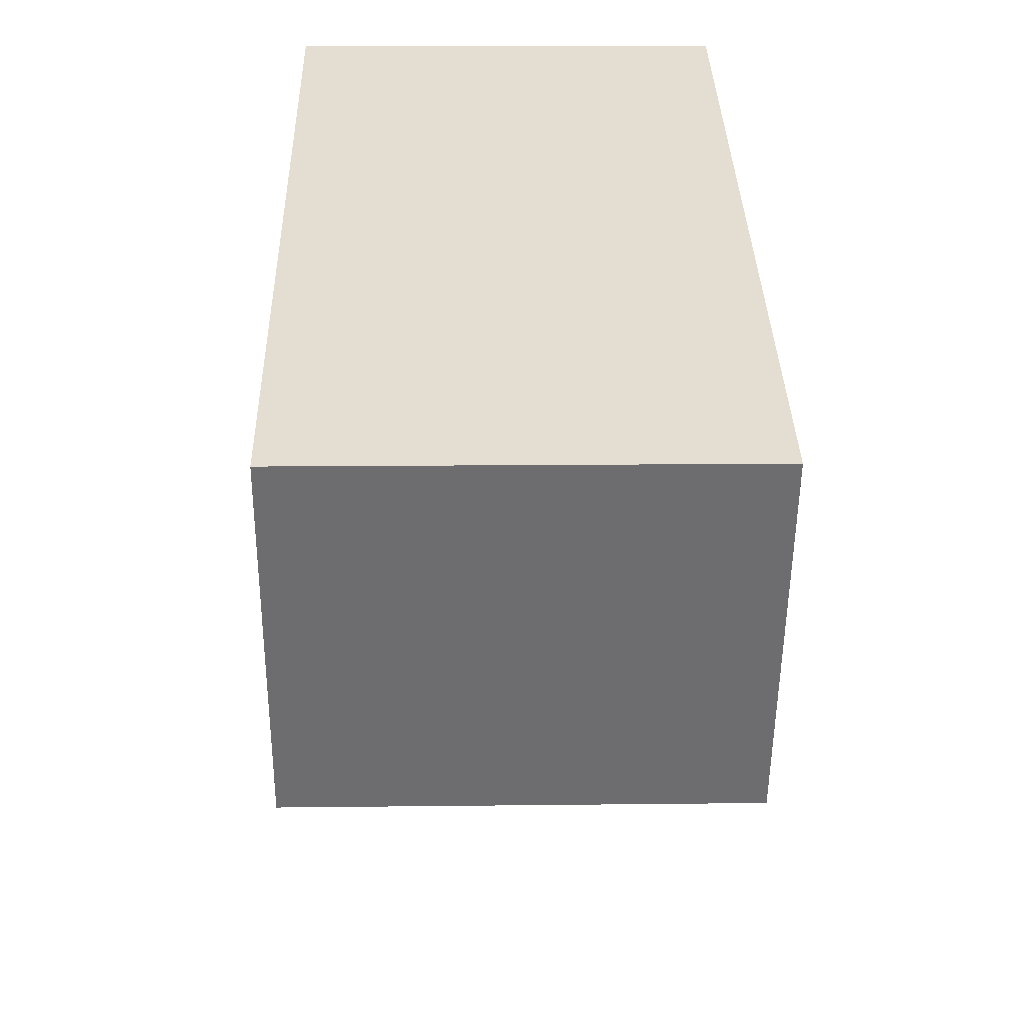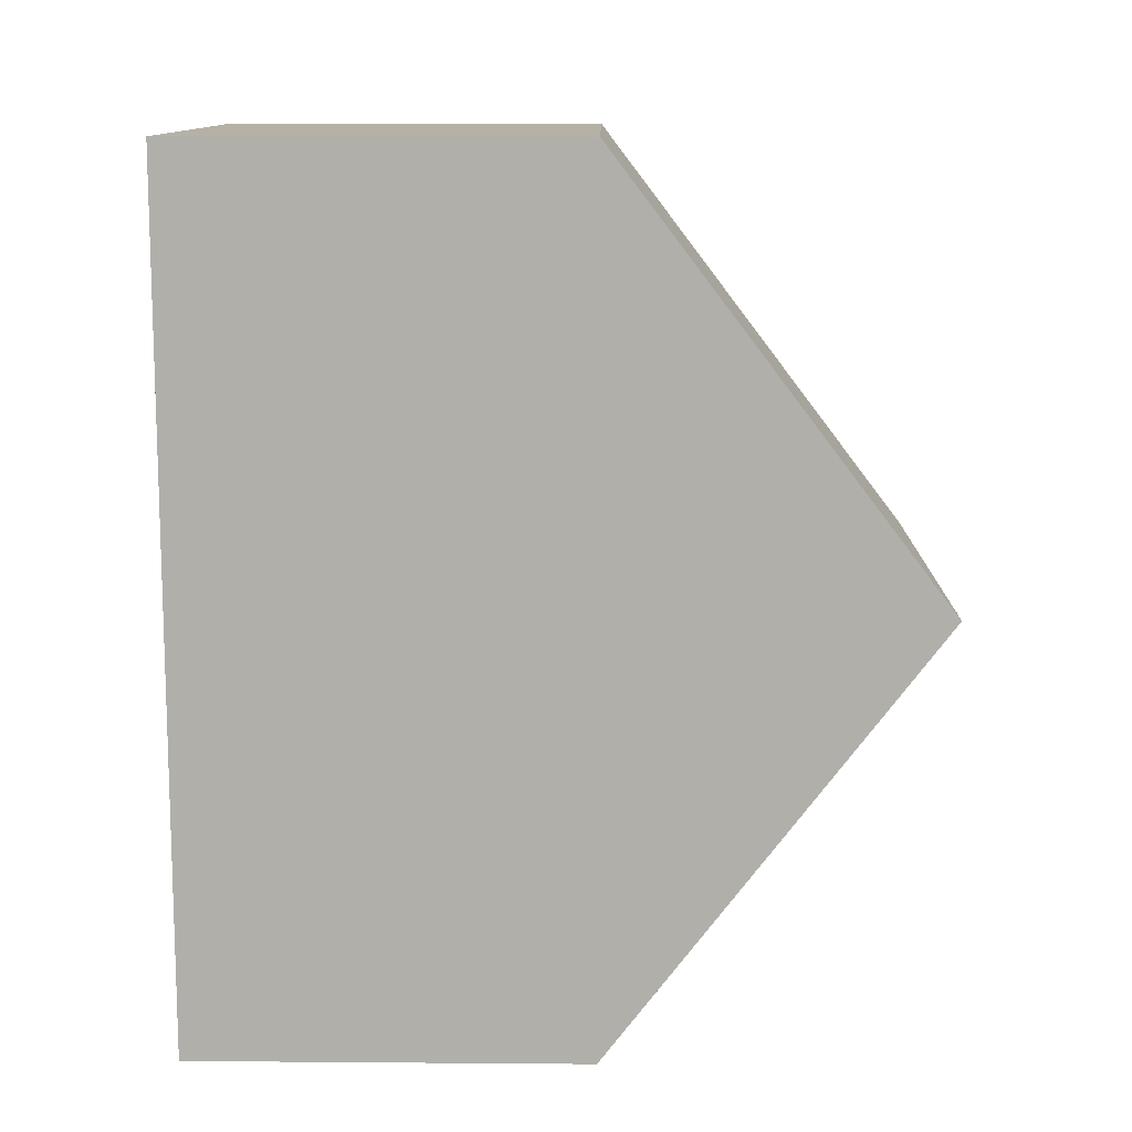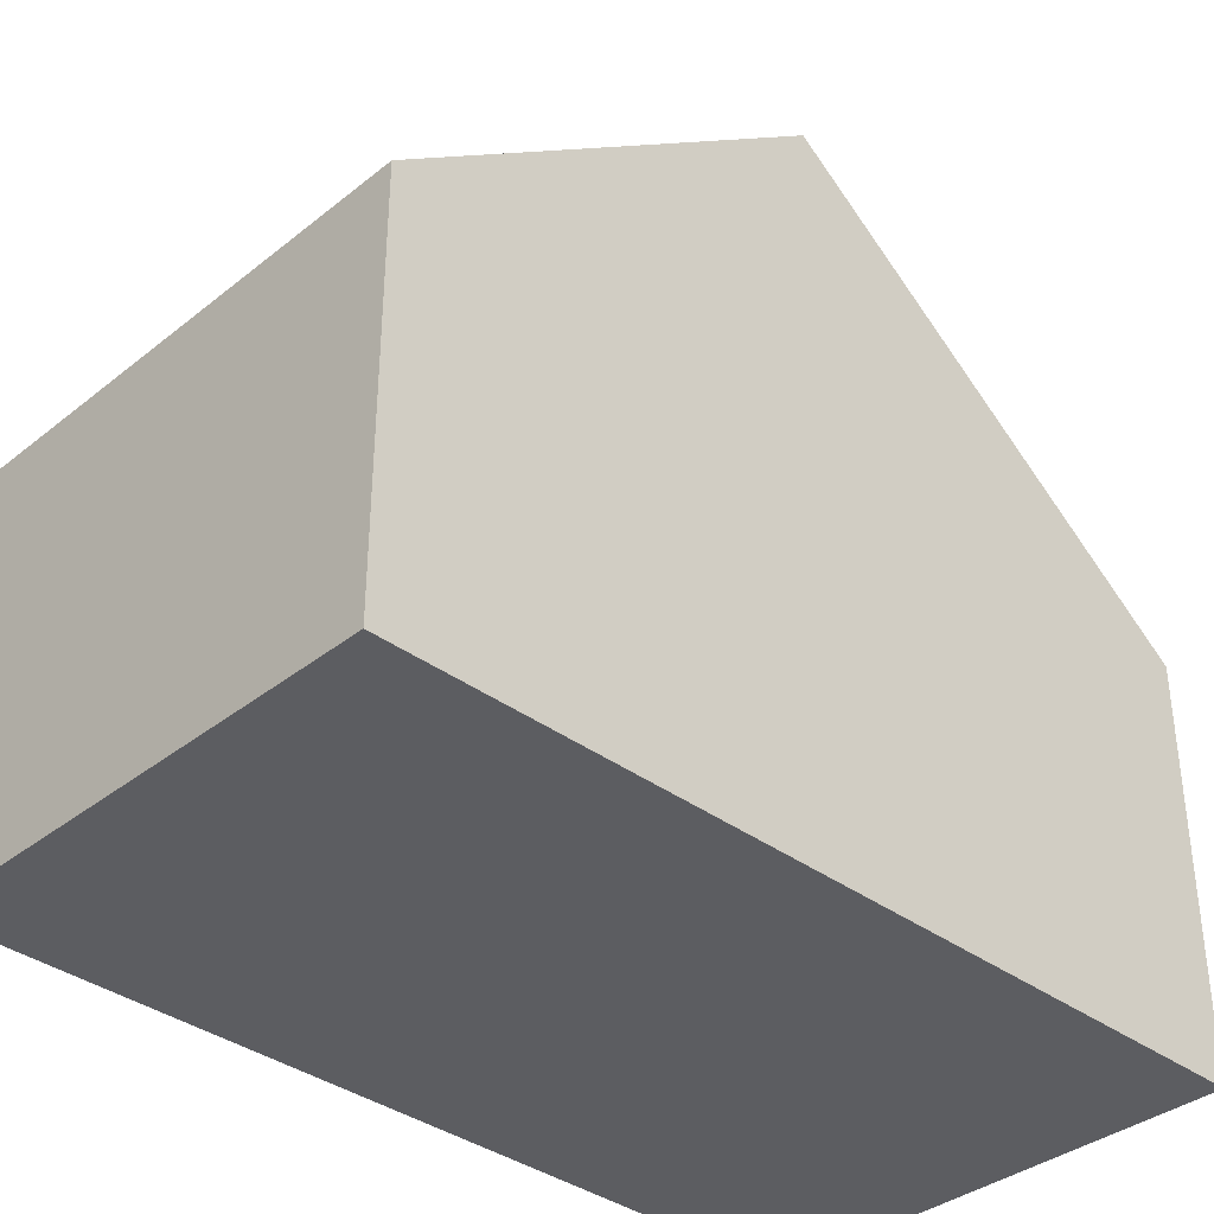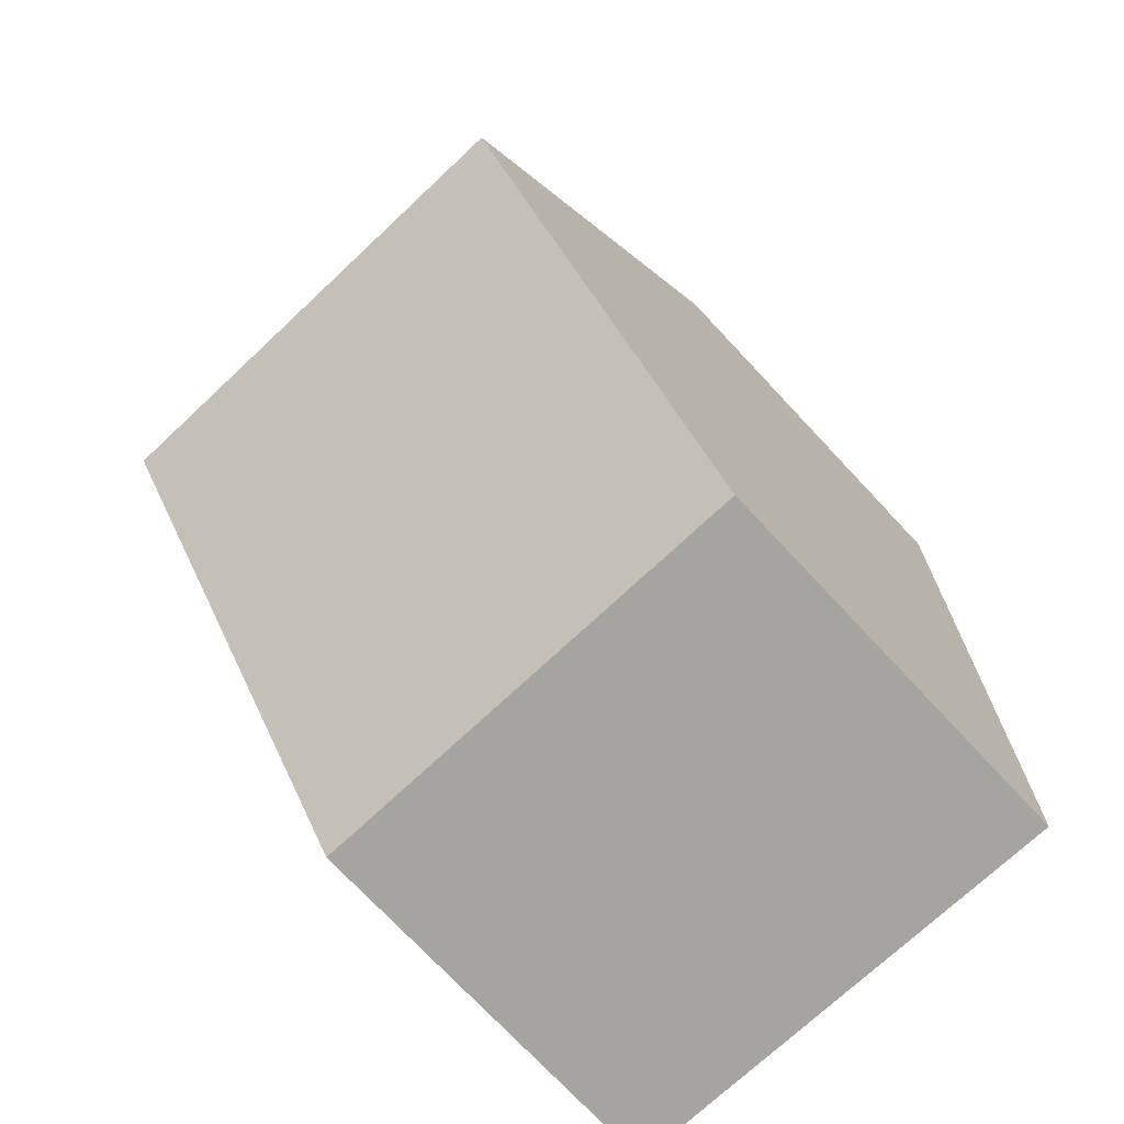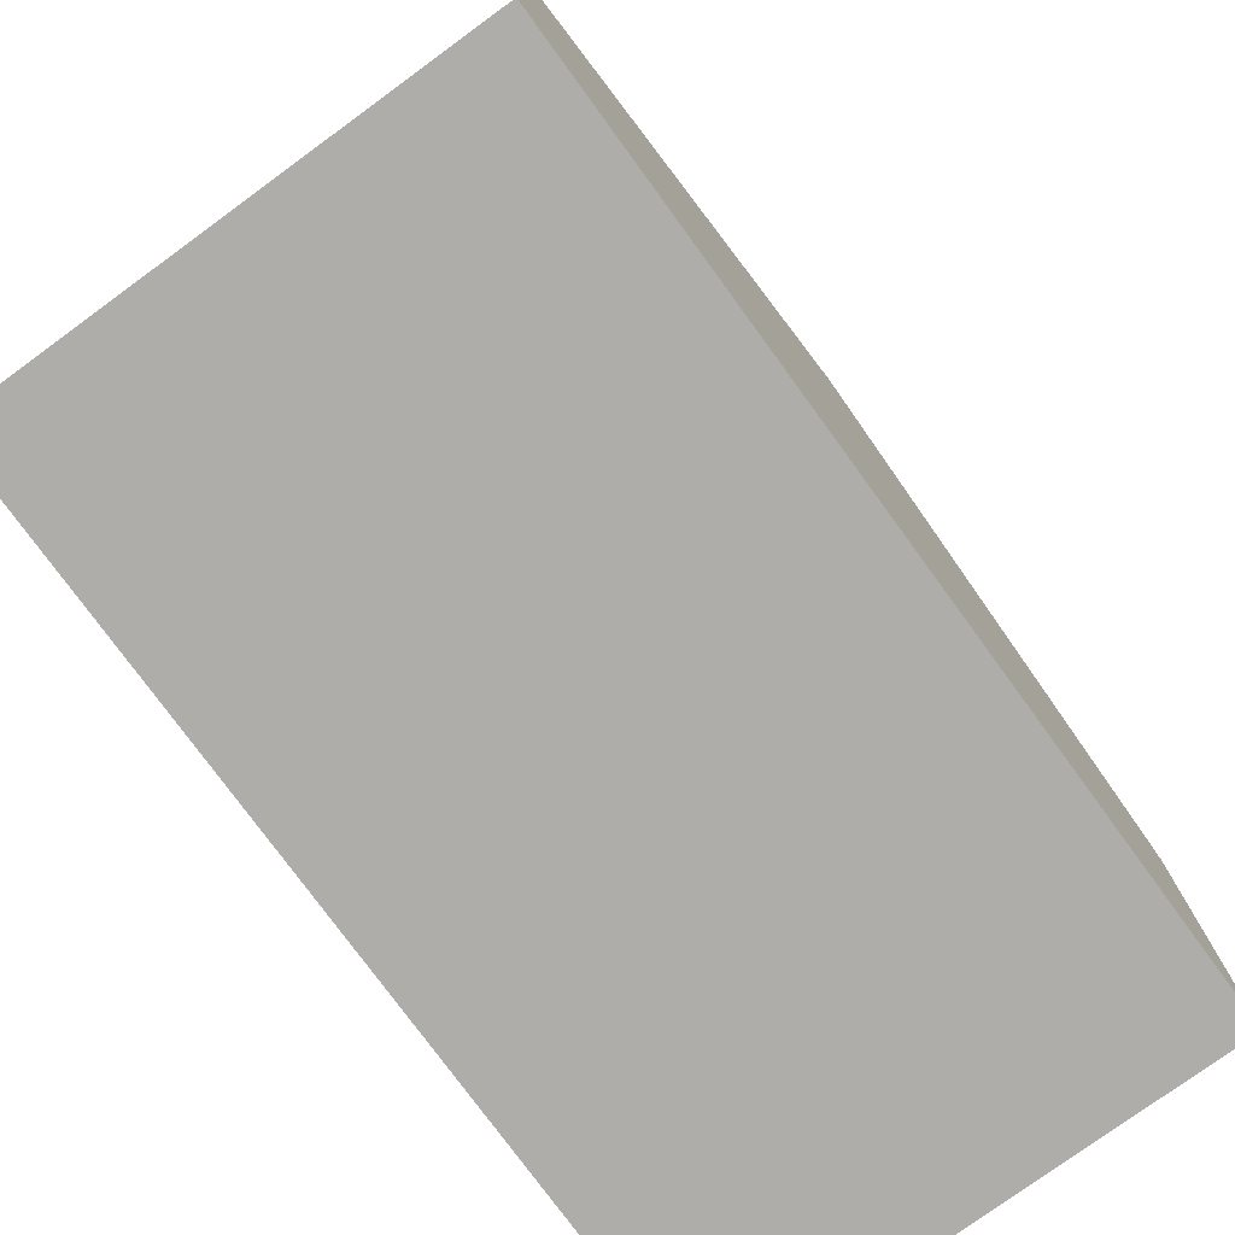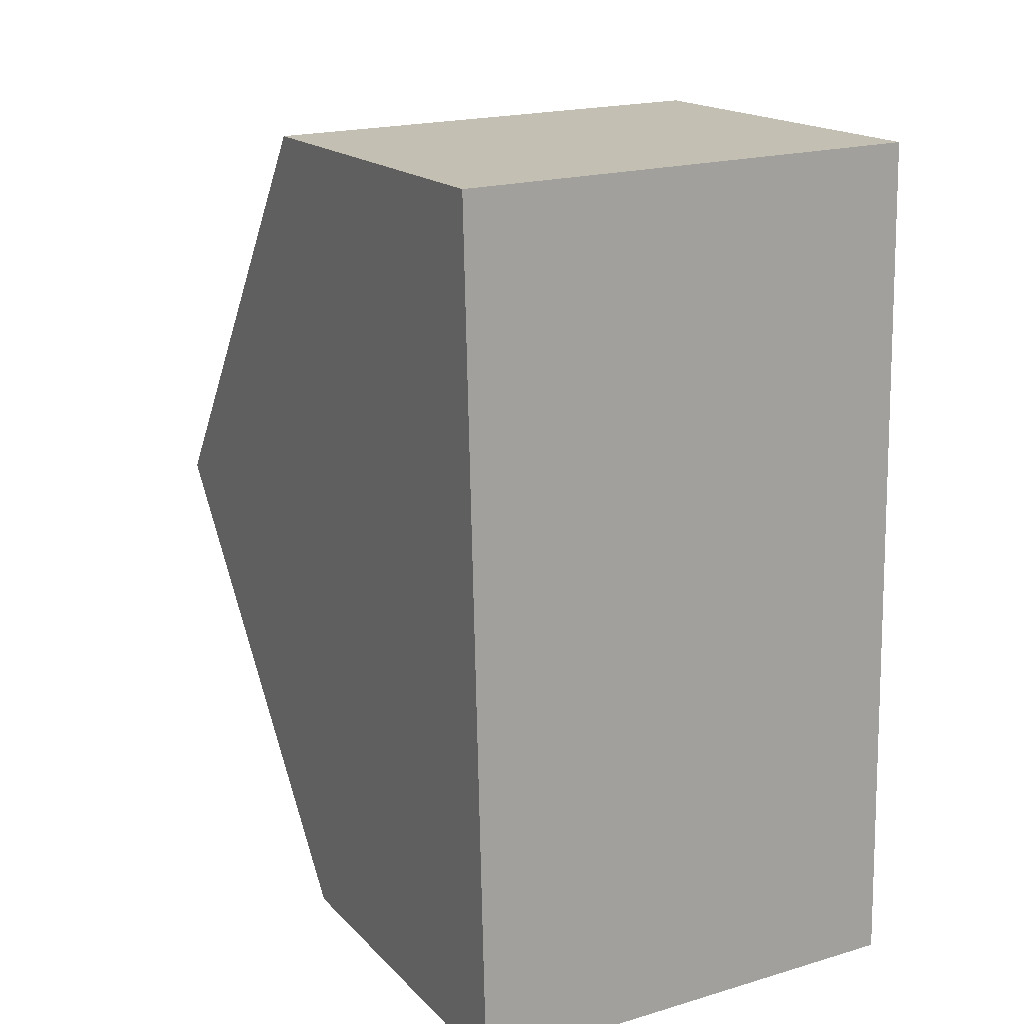
<metadata>
{"format":"obj","ext":"obj","renderer":"f3d","projection":"perspective","resolution":1024,"background":"white","views":[{"elev":-54.0,"azim":-0.5,"up":"+Z"},{"elev":13.2,"azim":91.0,"up":"+Z"},{"elev":-36.5,"azim":-135.3,"up":"+Y"},{"elev":-74.4,"azim":-136.8,"up":"+Z"},{"elev":-77.4,"azim":34.8,"up":"+Y"},{"elev":17.3,"azim":-28.4,"up":"+Z"}]}
</metadata>
<code>
v  0.266 5.289 -11.51
v  6.395 9.678 -5.612
v  6.528 5.286 -11.37
v  0.133 9.678 -5.754
v  6.262 5.287 0.142
v  0 5.287 3.237e-16
v  0 0 0
v  6.262 -8.695e-18 0.142
v  6.395 3.436e-16 -5.612
v  6.528 6.96e-16 -11.37
v  0.266 7.045e-16 -11.51
v  0.133 3.523e-16 -5.754
g defaultobject
f 1 2 3
f 2 1 4
f 5 4 6
f 4 5 2
f 7 5 6
f 5 7 8
f 8 2 5
f 2 8 3
f 3 8 9
f 3 9 10
f 3 11 1
f 11 3 10
f 1 6 4
f 6 1 7
f 7 1 12
f 12 1 11
f 9 11 10
f 11 9 8
f 11 8 12
f 12 8 7

</code>
